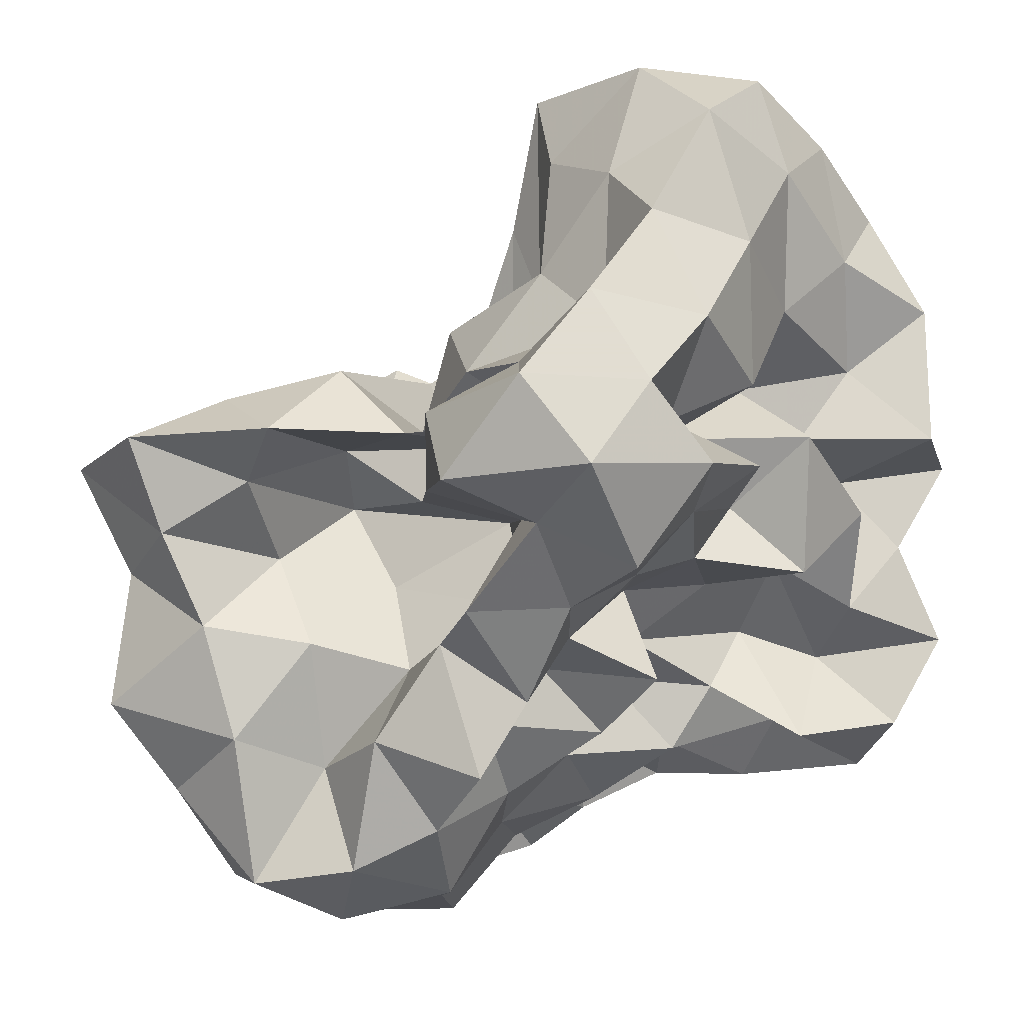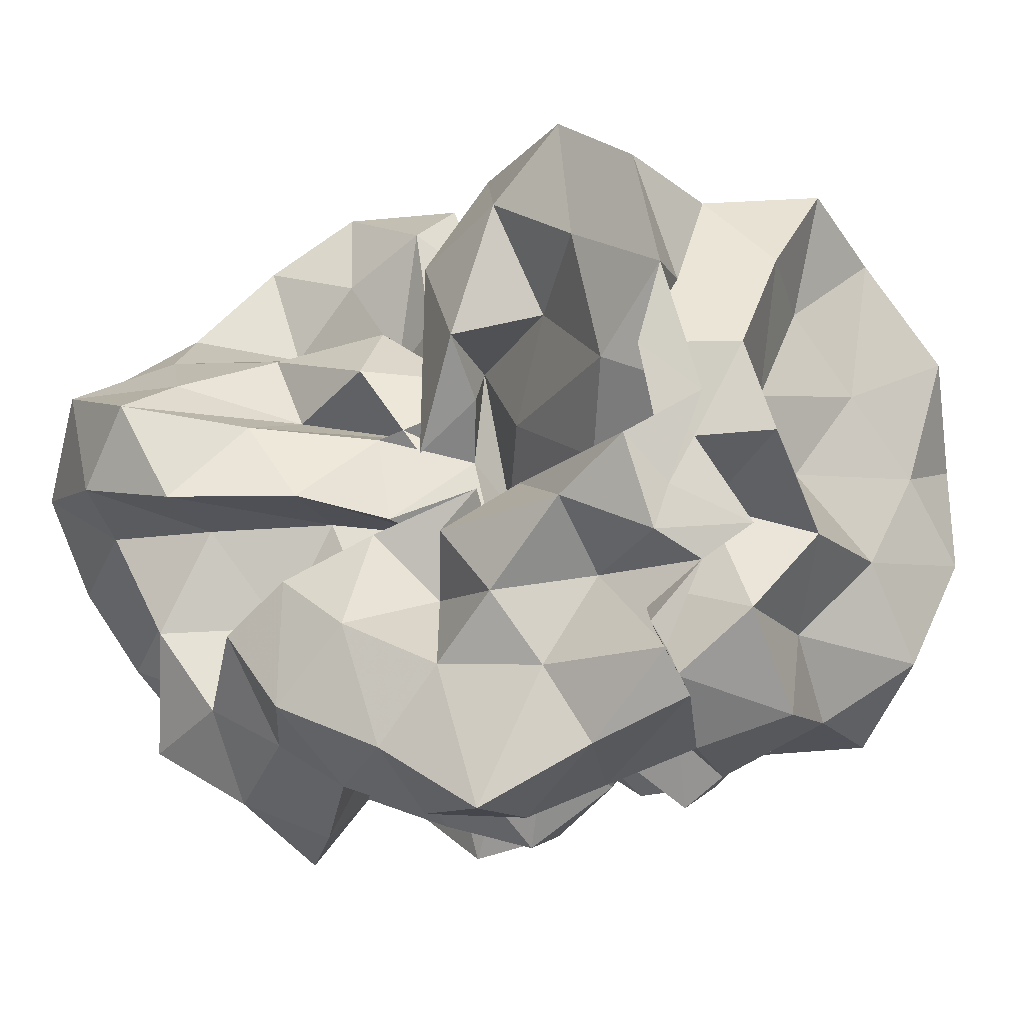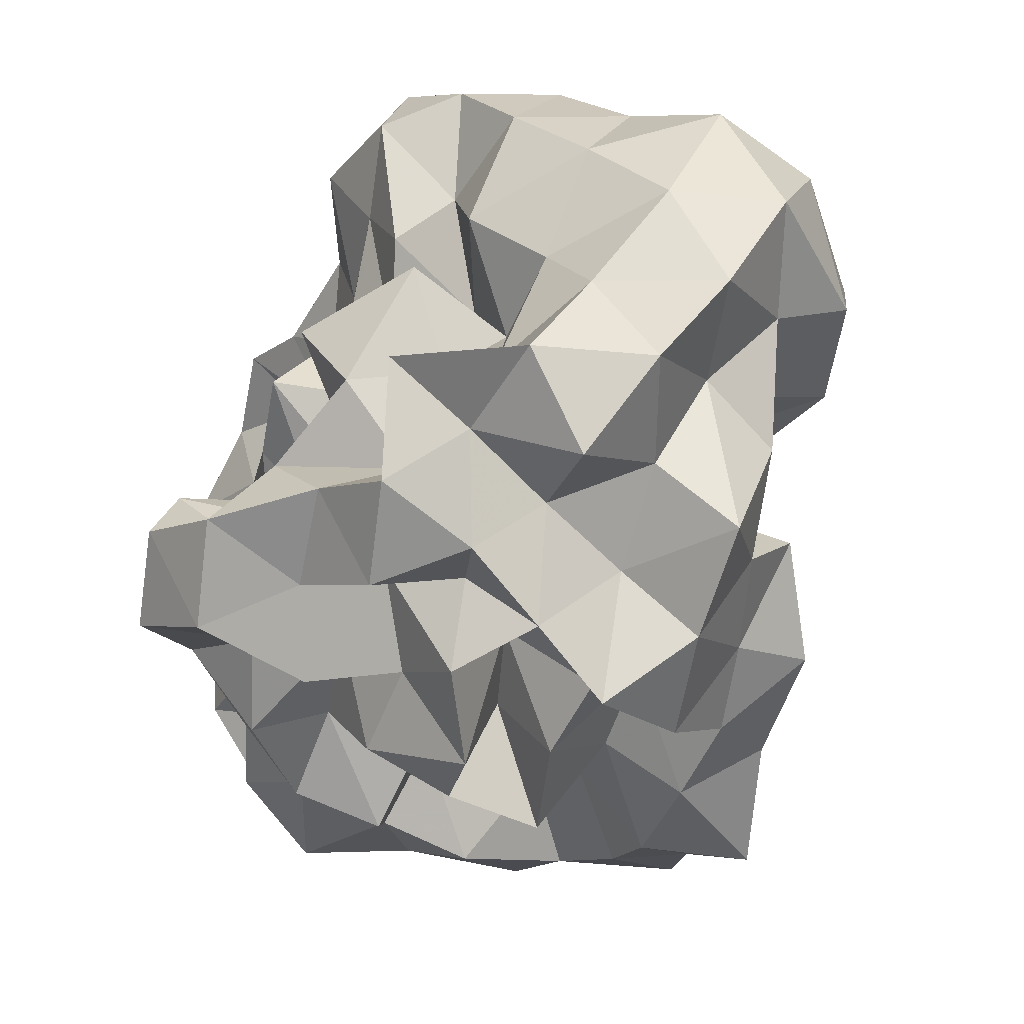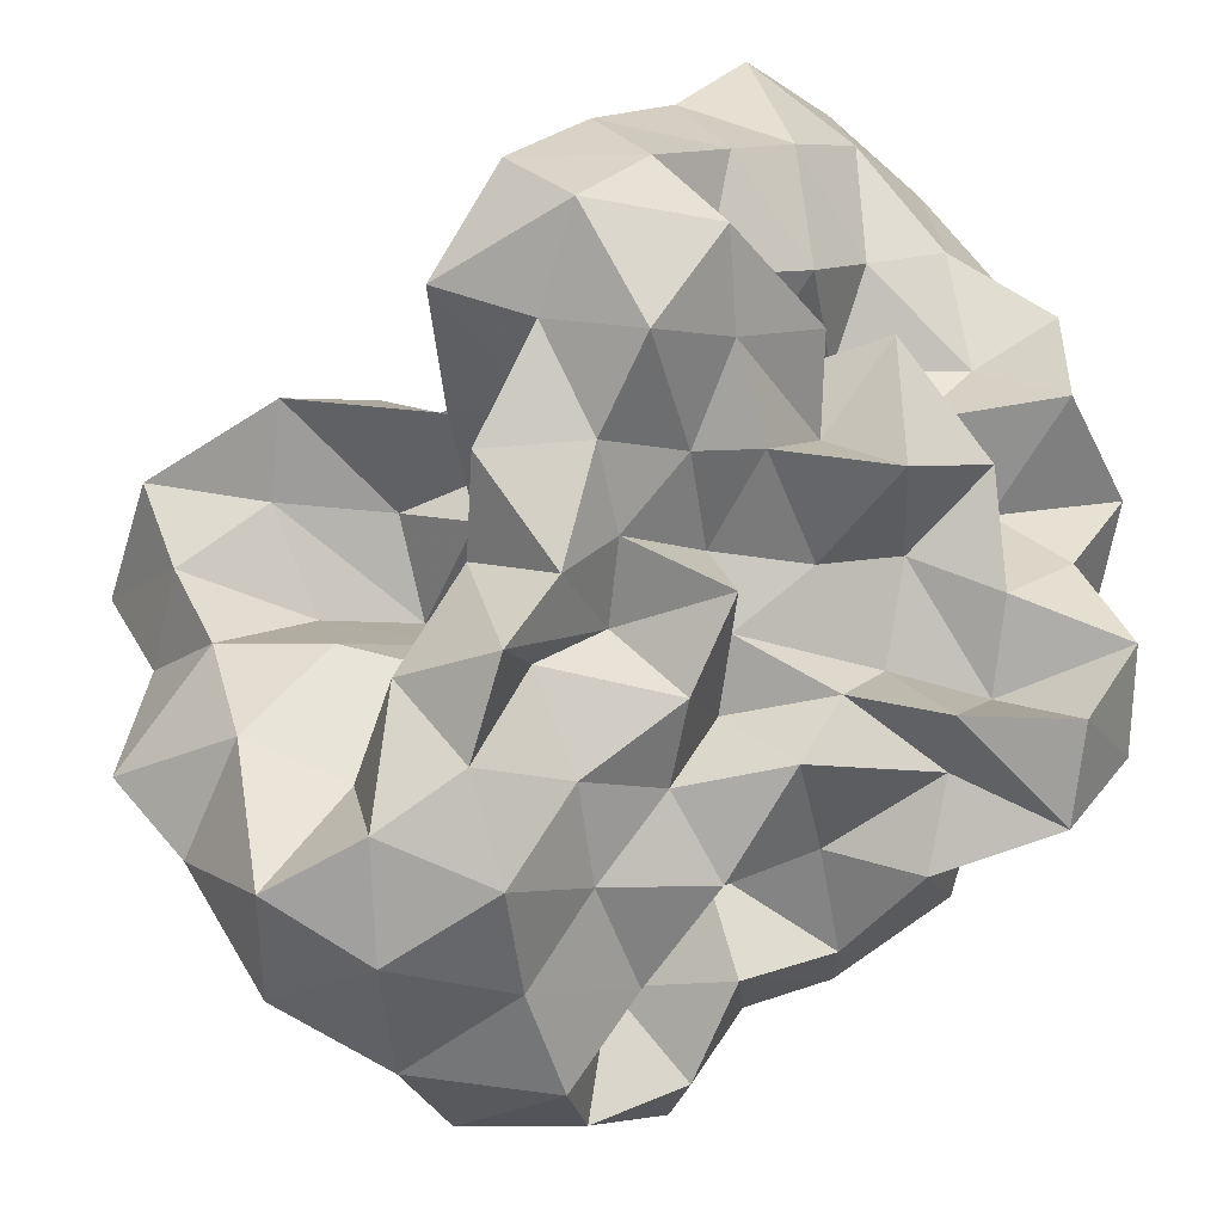
<metadata>
{"format":"obj","ext":"obj","renderer":"f3d","projection":"perspective","resolution":1024,"background":"white","views":[{"elev":-4.2,"azim":31.2,"up":"+Y"},{"elev":-10.0,"azim":-116.1,"up":"+Z"},{"elev":-36.7,"azim":114.2,"up":"+Z"},{"elev":-44.4,"azim":43.6,"up":"+Y"}]}
</metadata>
<code>
v -0.2012 -0.01241 0.5672
v -0.09426 -0.03416 -0.8285
v 0.9707 0.0699 0.3678
v 0.787 0.2005 0.6544
v 0.9787 0.51 0.7519
v 0.7974 0.8614 0.777
v 0.5571 1.027 0.6232
v 0.2456 1.12 0.4651
v 0.1332 0.6817 0.3451
v -0.01322 0.2887 0.2953
v -0.546 0.3079 0.3362
v -0.3051 0.1593 0.4898
v -0.6345 0.1951 0.2387
v -1.25 0.1964 0.3498
v -1.511 0.1209 0.6121
v -1.336 -0.04258 0.6151
v -1.36 -0.4055 0.7176
v -1.099 -0.6372 0.6151
v -1.02 -0.9892 0.8495
v -0.6842 -1.299 0.8513
v -0.337 -1.25 0.7714
v -0.06556 -1.115 0.6791
v 0.06221 -0.7636 0.5836
v 0.1731 -0.5786 0.4027
v 0.3753 -0.4818 0.5729
v 0.6006 -0.28 0.5279
v 0.8587 -0.09072 0.6209
v 0.5729 0.1809 0.3053
v 0.9507 0.3331 0.3756
v 0.9931 0.7824 0.4779
v 0.8894 1.21 0.5554
v 0.583 1.407 0.4569
v 0.1225 1.365 0.3448
v -0.01344 0.9403 0.2809
v -0.2055 0.5248 0.2384
v -0.4239 0.254 0.1412
v -0.3646 0.08901 0.01011
v -1.053 0.1209 0.06269
v -1.54 -0.00926 0.2041
v -1.476 0.1846 0.3484
v -1.55 -0.1558 0.3745
v -1.236 -0.4113 0.2845
v -1.076 -0.8805 0.3564
v -1.013 -1.297 0.5253
v -0.5512 -1.435 0.5263
v -0.1704 -1.334 0.435
v 0.006869 -0.9992 0.3478
v 0.2985 -0.7931 0.2159
v 0.5535 -0.616 0.2942
v 0.3993 -0.3153 0.244
v 0.7218 -0.2201 0.3492
v 0.7495 -0.04391 0.1438
v 0.7176 0.3654 0.02979
v 0.9404 0.6066 0.1102
v 0.9931 1.055 0.1837
v 0.8554 1.395 0.1208
v 0.3332 1.42 0.07644
v 0.006913 1.228 0.01445
v -0.2094 0.8374 0.01438
v -0.4425 0.5837 -0.08493
v -0.5472 0.2151 -0.2526
v -0.782 0.258 0.00931
v -1.476 0.2395 0.05662
v -1.498 0.09033 -0.09742
v -1.505 0.0004856 0.06028
v -1.59 -0.2519 0.08833
v -1.141 -0.605 0.04945
v -1.056 -1.131 0.09057
v -0.8457 -1.44 0.1749
v -0.4038 -1.373 0.1248
v -0.1749 -1.111 0.09127
v 0.06943 -0.8737 0.05077
v 0.1708 -0.6043 -0.047
v 0.3368 -0.4784 0.07746
v 0.5685 -0.2877 -0.02941
v 0.9831 -0.2612 0.06348
v 1.042 0.1806 0.1414
v 0.9793 0.4477 -0.3129
v 1.045 0.8033 -0.1519
v 0.9361 1.219 -0.2113
v 0.536 1.242 -0.05935
v 0.2164 0.99 -0.05946
v 0.01642 0.6059 -0.03687
v -0.209 0.2974 -0.08498
v -0.6591 0.3577 0.003655
v -0.8048 0.559 -0.1774
v -1.253 0.352 -0.1143
v -1.493 0.1424 -0.2443
v -1.582 -0.1645 -0.216
v -1.241 -0.1999 -0.1062
v -1.425 -0.5079 -0.2026
v -1.129 -0.9118 -0.2288
v -1.008 -1.347 -0.195
v -0.57 -1.448 -0.2112
v -0.334 -1.177 -0.2635
v 0.02156 -1.03 -0.2195
v 0.3793 -0.8506 -0.1412
v 0.5033 -0.6349 -0.1935
v 0.5271 -0.4416 -0.3675
v 0.7262 -0.2093 -0.2383
v 1.048 -0.04809 -0.2633
v 0.8608 0.2101 -0.1744
v 1.198 0.6597 -0.4812
v 0.9932 1.001 -0.4829
v 0.6006 1.011 -0.2862
v 0.338 1.13 -0.4194
v 0.1547 0.741 -0.398
v -0.1624 0.5315 -0.3898
v -0.418 0.6325 -0.1392
v -0.5264 0.4312 -0.3681
v -1.001 0.4717 -0.3948
v -1.144 0.1531 -0.3449
v -1.521 -0.01266 -0.3336
v -1.127 -0.004695 -0.3591
v -1.412 -0.263 -0.4546
v -1.121 -0.6155 -0.493
v -1.051 -1.129 -0.5581
v -0.7431 -1.332 -0.4738
v -0.5696 -0.9792 -0.3815
v -0.1597 -0.784 -0.3467
v 0.1665 -0.8264 -0.4749
v 0.5828 -0.7474 -0.5433
v 0.7855 -0.8068 -0.3213
v 0.7253 -0.5301 -0.589
v 0.9282 -0.3602 -0.4272
v 0.8424 0.08262 -0.5182
v 1.247 0.2096 -0.408
v 0.9815 0.7391 -0.7713
v 0.6488 0.8427 -0.6012
v 0.5216 1.062 -0.8314
v 0.1745 0.9854 -0.7015
v -0.09762 1.035 -0.4715
v -0.2925 0.9082 -0.3008
v -0.5752 0.8084 -0.4711
v -0.7914 0.5613 -0.6143
v -1.07 0.317 -0.6345
v -1.493 0.1043 -0.6108
v -1.499 0.1605 -0.5343
v -1.244 -0.07617 -0.6665
v -1.271 -0.4927 -0.7777
v -0.975 -0.8017 -0.7687
v -0.7487 -1.113 -0.8238
v -0.4847 -1.234 -0.6308
v -0.1932 -1.08 -0.5195
v -0.000298 -0.9553 -0.7376
v 0.3981 -0.9526 -0.6563
v 0.7851 -0.9128 -0.8076
v 1.009 -0.7619 -0.6238
v 1.13 -0.4694 -0.7455
v 1.02 -0.1437 -0.6503
v 1.134 0.1396 -0.7879
v 0.9906 0.3658 -0.5562
v 1.043 0.03837 0.8467
v 0.92 0.2832 1.016
v 0.7338 0.5752 1.063
v 0.5765 0.5257 0.6922
v 0.2888 0.7217 0.6049
v -0.1352 0.569 0.4979
v -0.3516 0.4307 0.1738
v -0.6166 0.4366 0.5388
v -0.786 0.1679 0.598
v -1.102 0.2247 0.7954
v -1.324 0.1132 1.017
v -1.15 -0.25 0.9481
v -1.171 -0.6978 1.022
v -0.6814 -0.8154 0.9727
v -0.5129 -0.9144 0.6882
v -0.2024 -0.821 0.8468
v 0.1774 -0.9368 0.8019
v 0.3077 -0.6913 0.7246
v 0.5179 -0.3926 0.8087
v 0.82 -0.2804 0.9225
v 0.8177 0.02001 1.205
v 0.6132 0.2975 1.283
v 0.4148 0.3789 0.9567
v 0.05452 0.4008 0.6918
v -0.262 0.2363 0.4717
v -0.3522 0.415 0.8362
v -0.7182 0.3253 0.9845
v -0.9414 0.1891 1.226
v -0.8867 -0.1266 1.112
v -0.776 -0.4369 1.024
v -0.4786 -0.495 0.8237
v -0.2508 -0.581 0.5658
v 0.02222 -0.504 0.8016
v 0.262 -0.4081 1.024
v 0.5474 -0.1416 1.07
v 0.3352 -0.01452 1.285
v 0.1729 0.2167 1.123
v 0.2941 0.2352 0.6239
v -0.1106 0.194 0.8114
v -0.4059 0.1956 1.17
v -0.6152 0.04302 0.9974
v -0.68 -0.2019 0.7269
v -0.3932 -0.2954 0.4397
v 0.1678 -0.3781 0.5024
v 0.2982 -0.1027 0.7436
v 0.04899 -0.01209 0.9289
v 0.06536 0.1681 0.49
v -0.4692 0.1671 0.6329
v -0.6136 -0.0118 0.3752
v 0.03108 -0.08239 0.3773
v 0.7146 0.5007 -0.6953
v 0.4312 0.6336 -0.8109
v 0.2755 0.8256 -1.019
v -0.08981 0.8353 -0.8394
v -0.3974 0.9665 -0.7376
v -0.6564 0.7091 -0.8817
v -1.003 0.5168 -1.092
v -1.216 0.2163 -0.8924
v -1.526 0.03896 -0.7621
v -1.092 -0.2347 -0.8828
v -0.8204 -0.4938 -0.9508
v -0.6136 -0.7189 -0.8574
v -0.3854 -0.9435 -0.756
v -0.1843 -0.8472 -0.932
v 0.2626 -0.7757 -0.9454
v 0.5227 -0.6446 -0.7785
v 0.9054 -0.6138 -0.9722
v 0.7826 -0.3247 -0.8135
v 0.8745 -0.02578 -0.96
v 0.8205 0.2959 -0.8784
v 0.5779 0.4113 -1.05
v 0.3445 0.5247 -1.227
v -0.02844 0.6223 -1.147
v -0.3082 0.685 -0.9871
v -0.4917 0.4661 -1.082
v -0.7535 0.2176 -1.102
v -0.9551 0.02811 -1.002
v -0.762 -0.1939 -0.7029
v -0.4906 -0.498 -0.657
v -0.3607 -0.6101 -1.029
v 0.006174 -0.6297 -0.7652
v 0.2768 -0.4397 -0.6667
v 0.5607 -0.4147 -1.025
v 0.5932 -0.1212 -0.6835
v 0.5484 0.1459 -0.7716
v 0.3228 0.308 -0.8597
v 0.1294 0.4077 -0.9983
v -0.129 0.4666 -0.7999
v -0.3511 0.2532 -0.9117
v -0.5785 0.05431 -0.8216
v -0.4825 -0.2509 -0.972
v -0.218 -0.3813 -0.8201
v 0.1176 -0.4135 -1.029
v 0.315 -0.1898 -0.9011
v 0.4413 0.04853 -1.04
v 0.1534 0.1055 -0.7161
v -0.04586 0.1794 -1.098
v -0.35 -0.002436 -1.182
v -0.1212 -0.2241 -1.127
v 0.1527 -0.03463 -1.202
f 3 28 4
f 4 28 29
f 4 29 5
f 5 29 30
f 5 30 6
f 6 30 31
f 6 31 7
f 7 31 32
f 7 32 8
f 8 32 33
f 8 33 9
f 9 33 34
f 9 34 10
f 10 34 35
f 10 35 11
f 11 35 36
f 11 36 12
f 12 36 37
f 12 37 13
f 13 37 38
f 13 38 14
f 14 38 39
f 14 39 15
f 15 39 40
f 15 40 16
f 16 40 41
f 16 41 17
f 17 41 42
f 17 42 18
f 18 42 43
f 18 43 19
f 19 43 44
f 19 44 20
f 20 44 45
f 20 45 21
f 21 45 46
f 21 46 22
f 22 46 47
f 22 47 23
f 23 47 48
f 23 48 24
f 24 48 49
f 24 49 25
f 25 49 50
f 25 50 26
f 26 50 51
f 26 51 27
f 27 51 52
f 27 52 3
f 3 52 28
f 28 53 29
f 29 53 54
f 29 54 30
f 30 54 55
f 30 55 31
f 31 55 56
f 31 56 32
f 32 56 57
f 32 57 33
f 33 57 58
f 33 58 34
f 34 58 59
f 34 59 35
f 35 59 60
f 35 60 36
f 36 60 61
f 36 61 37
f 37 61 62
f 37 62 38
f 38 62 63
f 38 63 39
f 39 63 64
f 39 64 40
f 40 64 65
f 40 65 41
f 41 65 66
f 41 66 42
f 42 66 67
f 42 67 43
f 43 67 68
f 43 68 44
f 44 68 69
f 44 69 45
f 45 69 70
f 45 70 46
f 46 70 71
f 46 71 47
f 47 71 72
f 47 72 48
f 48 72 73
f 48 73 49
f 49 73 74
f 49 74 50
f 50 74 75
f 50 75 51
f 51 75 76
f 51 76 52
f 52 76 77
f 52 77 28
f 28 77 53
f 53 78 54
f 54 78 79
f 54 79 55
f 55 79 80
f 55 80 56
f 56 80 81
f 56 81 57
f 57 81 82
f 57 82 58
f 58 82 83
f 58 83 59
f 59 83 84
f 59 84 60
f 60 84 85
f 60 85 61
f 61 85 86
f 61 86 62
f 62 86 87
f 62 87 63
f 63 87 88
f 63 88 64
f 64 88 89
f 64 89 65
f 65 89 90
f 65 90 66
f 66 90 91
f 66 91 67
f 67 91 92
f 67 92 68
f 68 92 93
f 68 93 69
f 69 93 94
f 69 94 70
f 70 94 95
f 70 95 71
f 71 95 96
f 71 96 72
f 72 96 97
f 72 97 73
f 73 97 98
f 73 98 74
f 74 98 99
f 74 99 75
f 75 99 100
f 75 100 76
f 76 100 101
f 76 101 77
f 77 101 102
f 77 102 53
f 53 102 78
f 78 103 79
f 79 103 104
f 79 104 80
f 80 104 105
f 80 105 81
f 81 105 106
f 81 106 82
f 82 106 107
f 82 107 83
f 83 107 108
f 83 108 84
f 84 108 109
f 84 109 85
f 85 109 110
f 85 110 86
f 86 110 111
f 86 111 87
f 87 111 112
f 87 112 88
f 88 112 113
f 88 113 89
f 89 113 114
f 89 114 90
f 90 114 115
f 90 115 91
f 91 115 116
f 91 116 92
f 92 116 117
f 92 117 93
f 93 117 118
f 93 118 94
f 94 118 119
f 94 119 95
f 95 119 120
f 95 120 96
f 96 120 121
f 96 121 97
f 97 121 122
f 97 122 98
f 98 122 123
f 98 123 99
f 99 123 124
f 99 124 100
f 100 124 125
f 100 125 101
f 101 125 126
f 101 126 102
f 102 126 127
f 102 127 78
f 78 127 103
f 103 128 104
f 104 128 129
f 104 129 105
f 105 129 130
f 105 130 106
f 106 130 131
f 106 131 107
f 107 131 132
f 107 132 108
f 108 132 133
f 108 133 109
f 109 133 134
f 109 134 110
f 110 134 135
f 110 135 111
f 111 135 136
f 111 136 112
f 112 136 137
f 112 137 113
f 113 137 138
f 113 138 114
f 114 138 139
f 114 139 115
f 115 139 140
f 115 140 116
f 116 140 141
f 116 141 117
f 117 141 142
f 117 142 118
f 118 142 143
f 118 143 119
f 119 143 144
f 119 144 120
f 120 144 145
f 120 145 121
f 121 145 146
f 121 146 122
f 122 146 147
f 122 147 123
f 123 147 148
f 123 148 124
f 124 148 149
f 124 149 125
f 125 149 150
f 125 150 126
f 126 150 151
f 126 151 127
f 127 151 152
f 127 152 103
f 103 152 128
f 153 154 173
f 154 174 173
f 154 155 174
f 155 175 174
f 155 156 175
f 156 176 175
f 156 157 176
f 157 158 176
f 158 177 176
f 158 159 177
f 159 178 177
f 159 160 178
f 160 179 178
f 160 161 179
f 161 162 179
f 162 180 179
f 162 163 180
f 163 181 180
f 163 164 181
f 164 182 181
f 164 165 182
f 165 166 182
f 166 183 182
f 166 167 183
f 167 184 183
f 167 168 184
f 168 185 184
f 168 169 185
f 169 170 185
f 170 186 185
f 170 171 186
f 171 187 186
f 171 172 187
f 172 173 187
f 172 153 173
f 173 174 188
f 174 189 188
f 174 175 189
f 175 190 189
f 175 176 190
f 176 177 190
f 177 191 190
f 177 178 191
f 178 192 191
f 178 179 192
f 179 180 192
f 180 193 192
f 180 181 193
f 181 194 193
f 181 182 194
f 182 183 194
f 183 195 194
f 183 184 195
f 184 196 195
f 184 185 196
f 185 186 196
f 186 197 196
f 186 187 197
f 187 188 197
f 187 173 188
f 188 189 198
f 189 199 198
f 189 190 199
f 190 191 199
f 191 200 199
f 191 192 200
f 192 193 200
f 193 201 200
f 193 194 201
f 194 195 201
f 195 202 201
f 195 196 202
f 196 197 202
f 197 198 202
f 197 188 198
f 203 223 204
f 204 223 224
f 204 224 205
f 205 224 225
f 205 225 206
f 206 225 226
f 206 226 207
f 207 226 208
f 208 226 227
f 208 227 209
f 209 227 228
f 209 228 210
f 210 228 229
f 210 229 211
f 211 229 212
f 212 229 230
f 212 230 213
f 213 230 231
f 213 231 214
f 214 231 232
f 214 232 215
f 215 232 216
f 216 232 233
f 216 233 217
f 217 233 234
f 217 234 218
f 218 234 235
f 218 235 219
f 219 235 220
f 220 235 236
f 220 236 221
f 221 236 237
f 221 237 222
f 222 237 223
f 222 223 203
f 223 238 224
f 224 238 239
f 224 239 225
f 225 239 240
f 225 240 226
f 226 240 227
f 227 240 241
f 227 241 228
f 228 241 242
f 228 242 229
f 229 242 230
f 230 242 243
f 230 243 231
f 231 243 244
f 231 244 232
f 232 244 233
f 233 244 245
f 233 245 234
f 234 245 246
f 234 246 235
f 235 246 236
f 236 246 247
f 236 247 237
f 237 247 238
f 237 238 223
f 238 248 239
f 239 248 249
f 239 249 240
f 240 249 241
f 241 249 250
f 241 250 242
f 242 250 243
f 243 250 251
f 243 251 244
f 244 251 245
f 245 251 252
f 245 252 246
f 246 252 247
f 247 252 248
f 247 248 238
f 3 4 153
f 153 4 154
f 4 5 154
f 154 5 155
f 5 6 155
f 155 6 156
f 6 7 156
f 156 7 157
f 7 8 157
f 8 9 157
f 157 9 158
f 9 10 158
f 158 10 159
f 10 11 159
f 159 11 160
f 11 12 160
f 160 12 161
f 12 13 161
f 13 14 161
f 161 14 162
f 14 15 162
f 162 15 163
f 15 16 163
f 163 16 164
f 16 17 164
f 164 17 165
f 17 18 165
f 18 19 165
f 165 19 166
f 19 20 166
f 166 20 167
f 20 21 167
f 167 21 168
f 21 22 168
f 168 22 169
f 22 23 169
f 23 24 169
f 169 24 170
f 24 25 170
f 170 25 171
f 25 26 171
f 171 26 172
f 26 27 172
f 172 27 153
f 27 3 153
f 128 203 129
f 129 203 204
f 129 204 130
f 130 204 205
f 130 205 131
f 131 205 206
f 131 206 132
f 132 206 207
f 132 207 133
f 133 207 134
f 134 207 208
f 134 208 135
f 135 208 209
f 135 209 136
f 136 209 210
f 136 210 137
f 137 210 211
f 137 211 138
f 138 211 139
f 139 211 212
f 139 212 140
f 140 212 213
f 140 213 141
f 141 213 214
f 141 214 142
f 142 214 215
f 142 215 143
f 143 215 144
f 144 215 216
f 144 216 145
f 145 216 217
f 145 217 146
f 146 217 218
f 146 218 147
f 147 218 219
f 147 219 148
f 148 219 149
f 149 219 220
f 149 220 150
f 150 220 221
f 150 221 151
f 151 221 222
f 151 222 152
f 152 222 203
f 152 203 128
f 198 199 1
f 199 200 1
f 200 201 1
f 201 202 1
f 202 198 1
f 249 248 2
f 250 249 2
f 251 250 2
f 252 251 2
f 248 252 2

</code>
